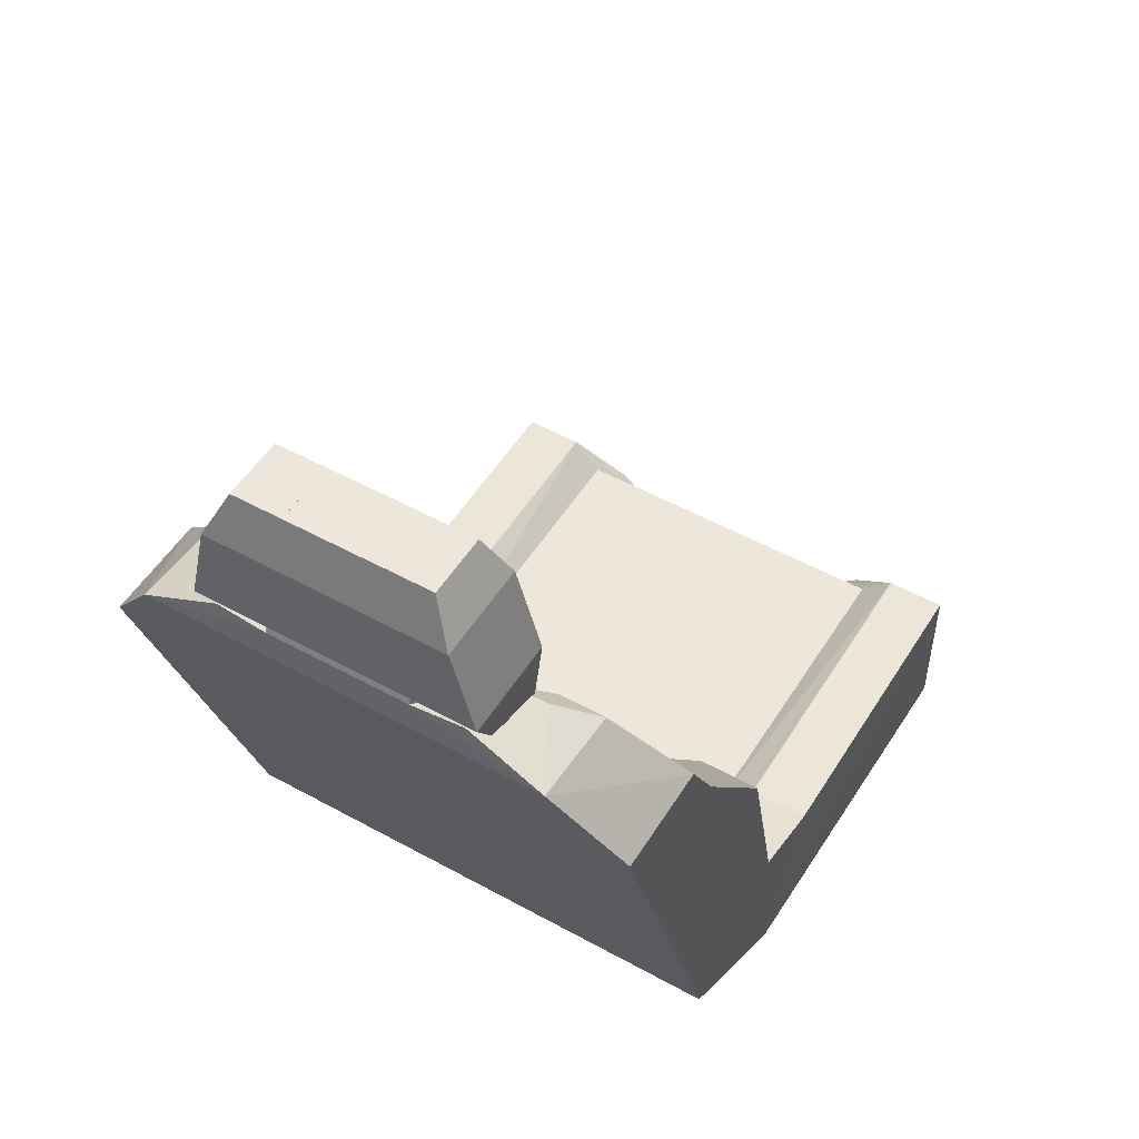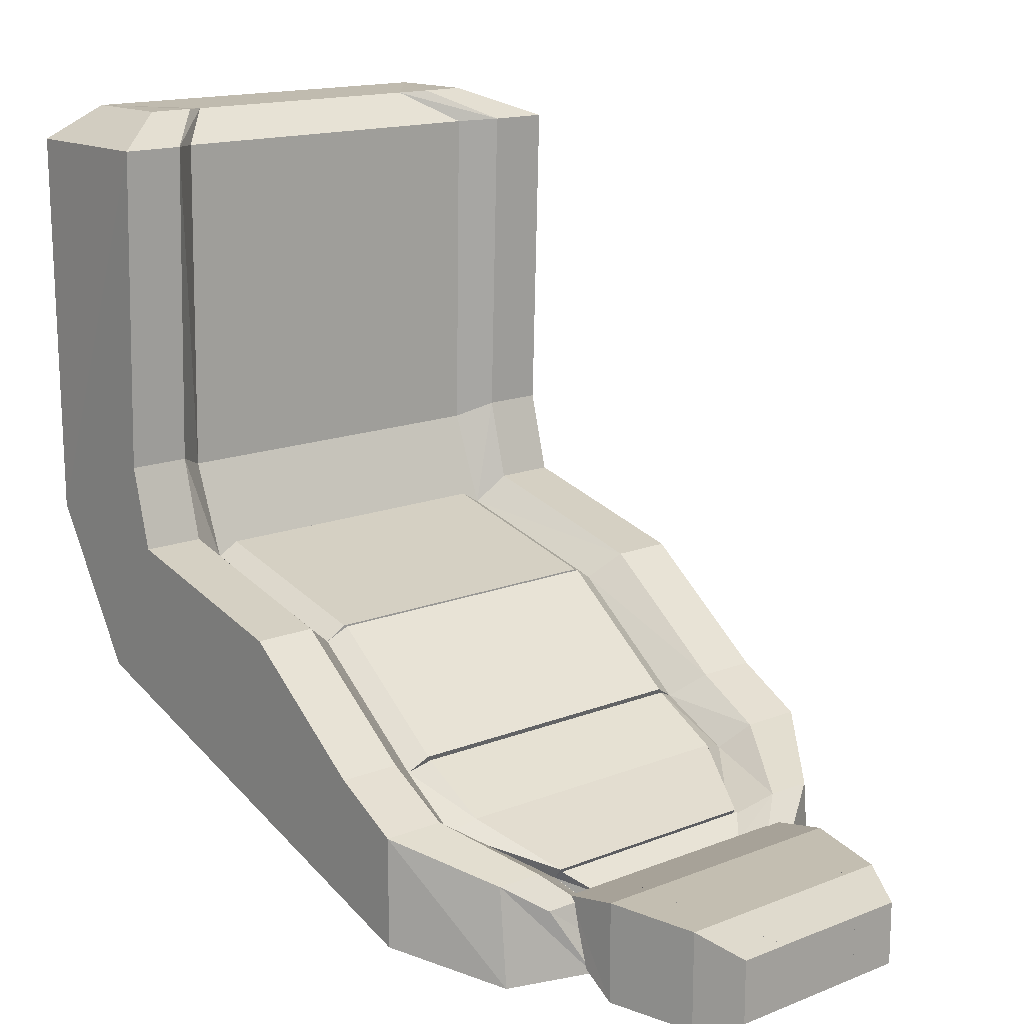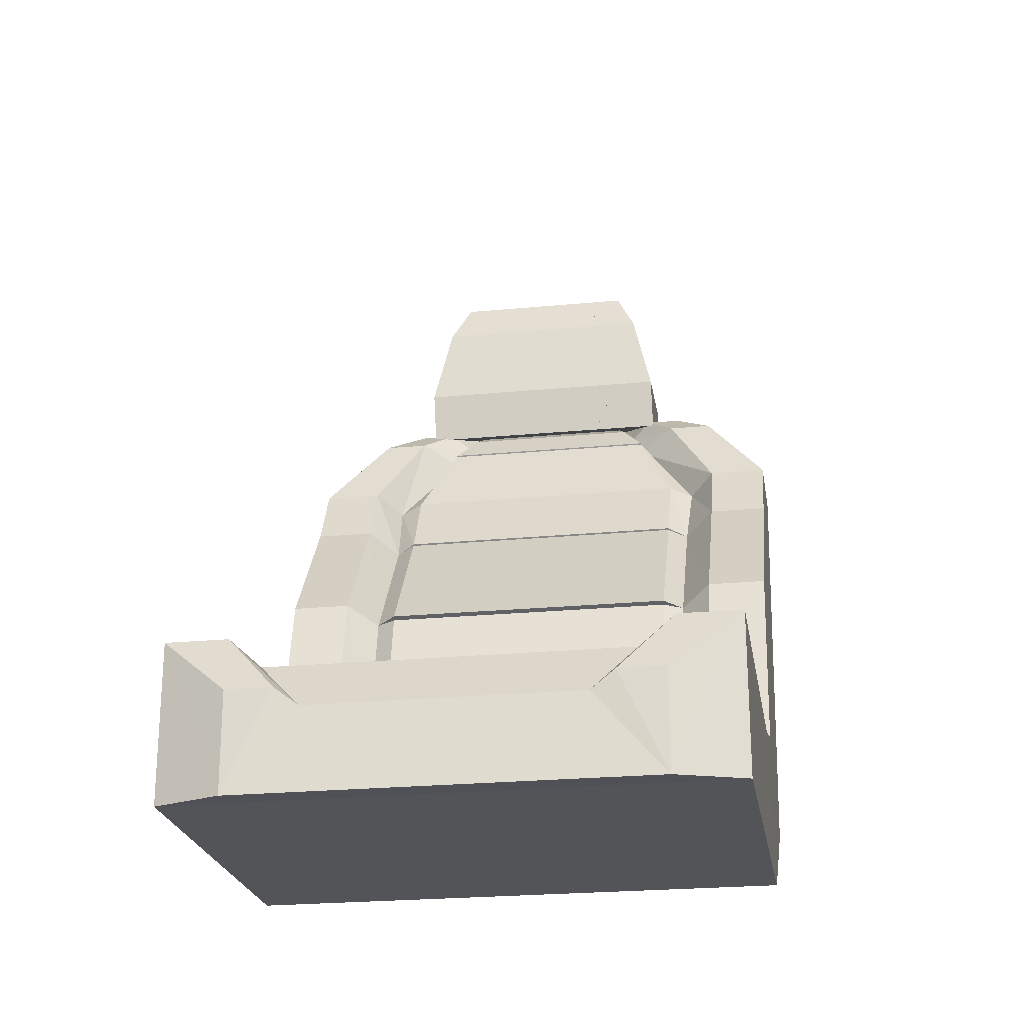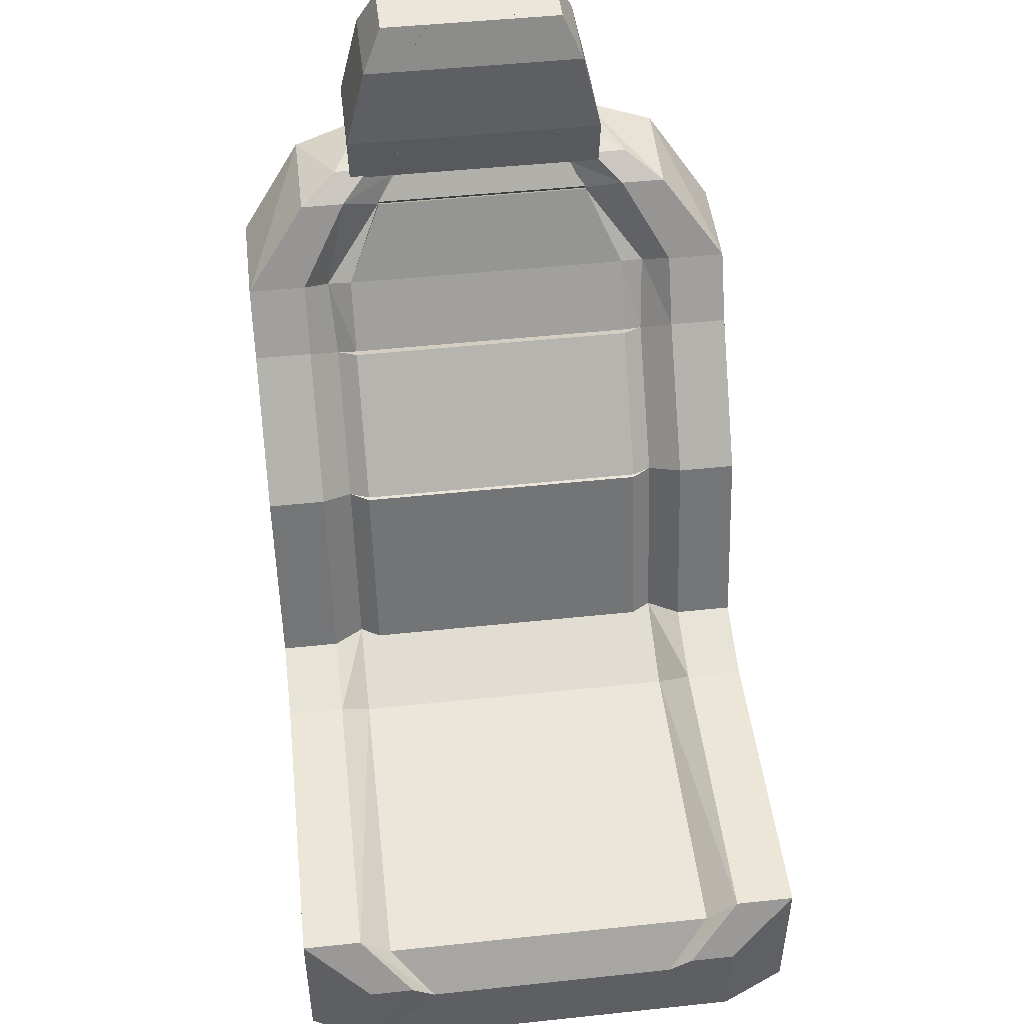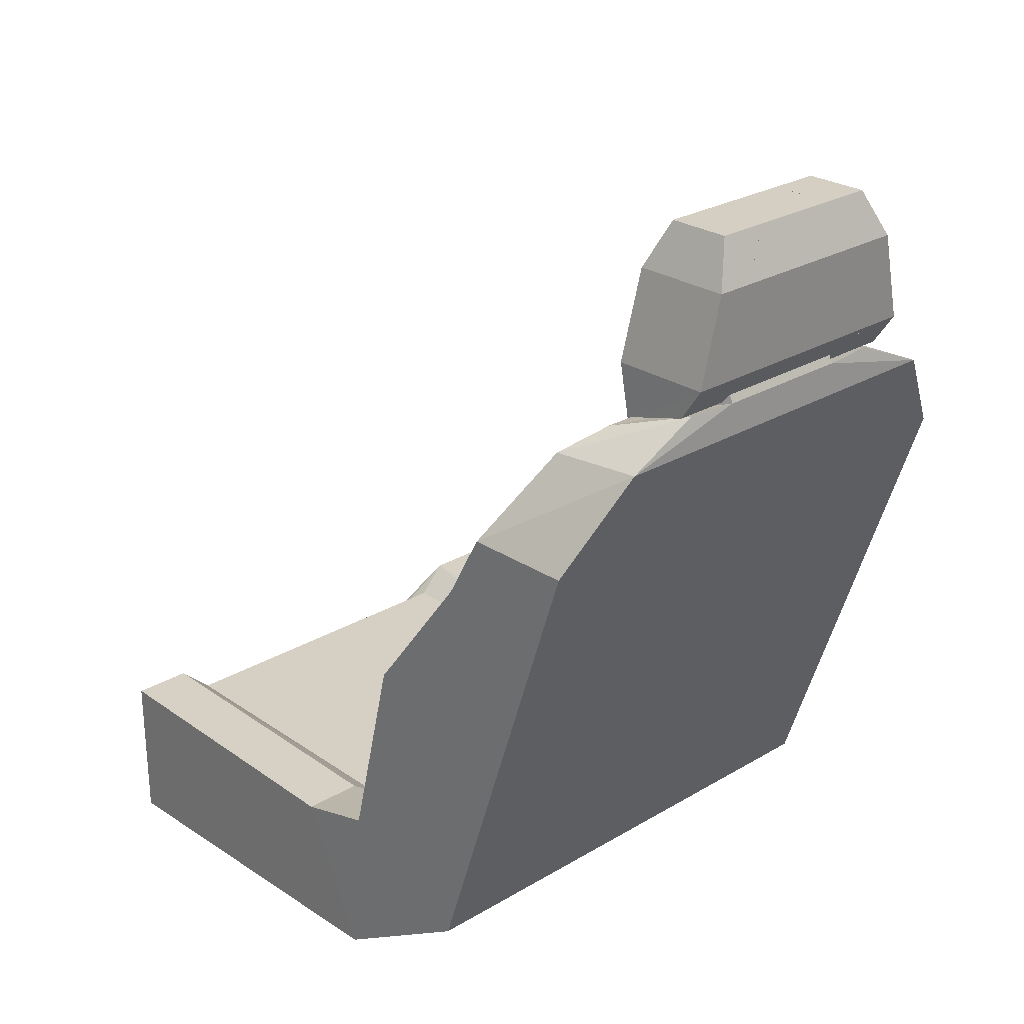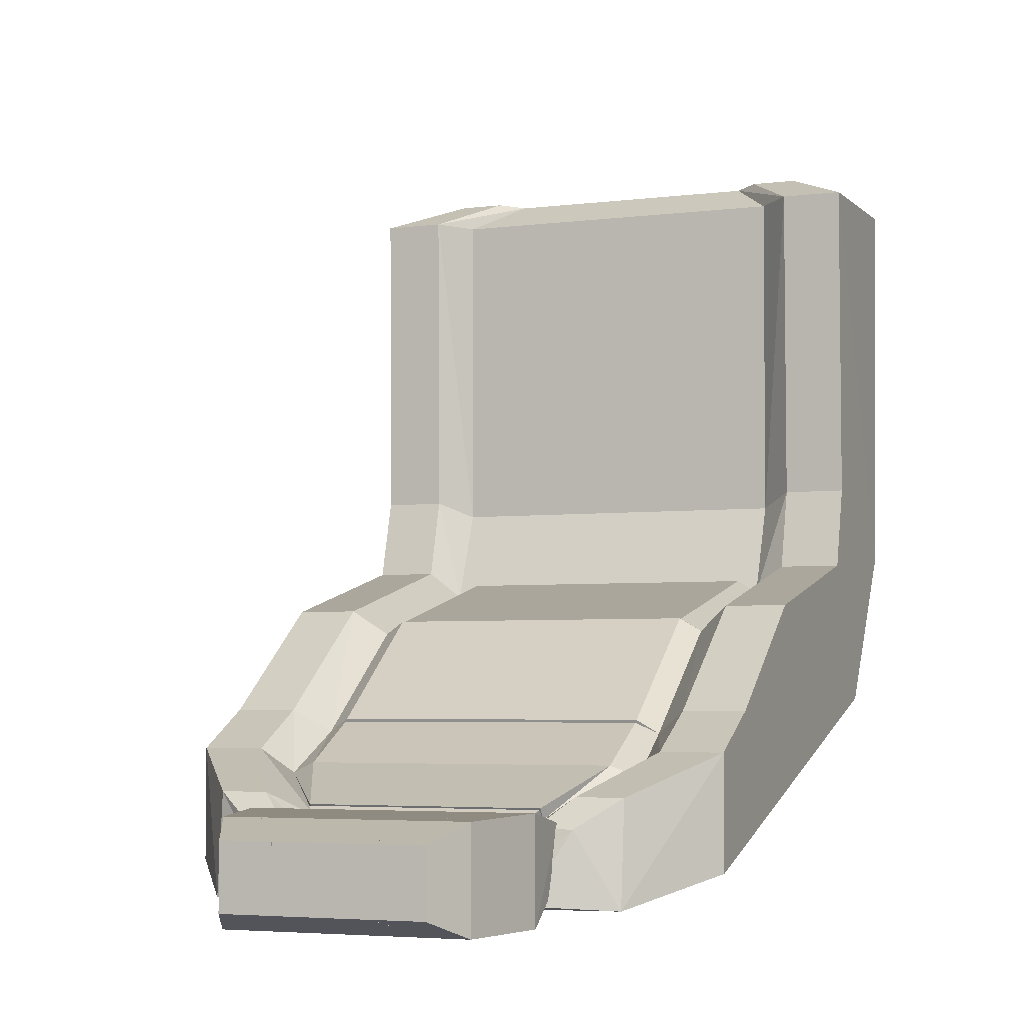
<metadata>
{"format":"obj","ext":"obj","renderer":"f3d","projection":"perspective","resolution":1024,"background":"white","views":[{"elev":51.2,"azim":-149.0,"up":"+Y"},{"elev":15.2,"azim":140.0,"up":"+Z"},{"elev":-24.2,"azim":9.0,"up":"+Y"},{"elev":47.9,"azim":-6.8,"up":"+Y"},{"elev":25.8,"azim":136.6,"up":"+Y"},{"elev":-4.3,"azim":-157.4,"up":"+Z"}]}
</metadata>
<code>
v -0.2081 1.159 -0.8201
v -0.2062 1.07 -0.6809
v -0.2081 1.159 -0.663
v -0.2062 1.108 -0.7855
v 0.231 1.159 -0.8201
v 0.2315 1.07 -0.6809
v 0.2315 1.108 -0.7855
v 0.231 1.159 -0.663
v 0.1174 1.07 -0.6808
v -0.09147 1.108 -0.7856
v 0.1174 1.108 -0.7856
v -0.09147 1.07 -0.6808
v -0.1398 1.159 -0.8201
v 0.1608 1.159 -0.8201
v 0.08575 1.369 -0.7948
v -0.05983 1.369 -0.6966
v 0.08575 1.369 -0.6966
v -0.05983 1.369 -0.7948
v -0.1142 1.298 -0.6688
v 0.1401 1.298 -0.6688
v -0.1399 1.369 -0.7947
v -0.1731 1.298 -0.6688
v -0.1399 1.369 -0.6967
v -0.1731 1.298 -0.8225
v 0.1652 1.369 -0.6967
v 0.1984 1.298 -0.8225
v 0.1652 1.369 -0.7947
v 0.1984 1.298 -0.6688
v 0.1401 1.298 -0.8226
v -0.1142 1.298 -0.8226
v -0.1398 1.159 -0.663
v 0.1608 1.159 -0.663
v 0.1174 1.108 -0.7855
v 0.1174 1.07 -0.6809
v -0.09147 1.07 -0.6809
v -0.09147 1.108 -0.7855
v 0.1608 1.159 -0.8201
v -0.1398 1.159 -0.8201
v 0.08575 1.369 -0.6967
v 0.08575 1.369 -0.7947
v -0.05983 1.369 -0.7947
v -0.05983 1.369 -0.6967
v 0.1401 1.298 -0.6688
v -0.1142 1.298 -0.6688
v 0.1401 1.298 -0.8225
v -0.1142 1.298 -0.8225
v 0.1608 1.159 -0.663
v -0.1398 1.159 -0.663
v 0.1174 1.078 -0.6857
v 0.1174 1.117 -0.7816
v 0.1608 1.16 -0.6715
v 0.1401 1.296 -0.6772
v 0.08575 1.36 -0.7015
v 0.08575 1.36 -0.7898
v 0.1401 1.296 -0.8141
v 0.1608 1.162 -0.812
v -0.09147 1.117 -0.7816
v -0.09147 1.078 -0.6858
v -0.1398 1.162 -0.812
v -0.1142 1.296 -0.8141
v -0.05983 1.36 -0.7898
v -0.05983 1.36 -0.7015
v -0.1142 1.296 -0.6772
v -0.1398 1.16 -0.6715
v -0.1738 1.081 -0.6886
v -0.1088 1.079 -0.7538
v -0.08926 1.108 -0.799
v -0.1315 1.049 -0.7084
v 0.1587 1.079 -0.7538
v 0.2216 1.081 -0.6886
v 0.1371 1.108 -0.799
v 0.1844 1.049 -0.7084
v 0.2673 0.5662 -0.3802
v -0.2522 0.5653 -0.4003
v -0.2195 0.5662 -0.3802
v 0.3 0.5653 -0.4003
v 0.2673 0.7798 -0.5394
v -0.2522 0.7715 -0.5598
v -0.2195 0.7798 -0.5394
v 0.3 0.7715 -0.5598
v -0.2195 0.5736 -0.3799
v 0.2673 0.5736 -0.3799
v -0.2195 0.7849 -0.5437
v 0.2673 0.7849 -0.5437
v -0.2951 1.057 -0.8013
v -0.3986 0.9116 -0.5841
v -0.2951 1.043 -0.6453
v -0.3986 0.9116 -0.7562
v 0.3429 1.057 -0.8013
v 0.4465 0.9116 -0.5841
v 0.4465 0.9116 -0.7562
v 0.3429 1.043 -0.6453
v -0.2221 1.057 -0.8013
v 0.1371 1.129 -0.79
v -0.1065 1.098 -0.7429
v 0.1543 1.098 -0.7429
v -0.08926 1.129 -0.79
v -0.2195 0.8954 -0.605
v 0.2077 1.021 -0.663
v -0.1598 1.021 -0.663
v 0.2673 0.8954 -0.605
v -0.2325 1.081 -0.6886
v -0.1726 1.11 -0.7942
v -0.1598 1.025 -0.6653
v 0.1716 1.067 -0.6957
v -0.1238 1.067 -0.6957
v 0.2077 1.025 -0.6653
v 0.2204 1.11 -0.7942
v 0.2803 1.081 -0.6886
v -0.3986 0.8054 -0.5253
v 0.4465 0.8054 -0.5253
v -0.3986 0.5924 -0.3621
v 0.4465 0.5924 -0.3621
v -0.3986 0.171 -0.5073
v -0.3986 0.2792 -0.2851
v 0.4465 0.2792 -0.2851
v 0.4465 0.171 -0.5073
v -0.2195 0.2644 -0.3073
v 0.2673 0.2644 -0.3073
v 0.3498 0.9116 -0.5841
v 0.2699 1.043 -0.6453
v -0.2221 1.043 -0.6453
v -0.3019 0.9116 -0.5841
v -0.3019 0.8054 -0.5253
v 0.3498 0.8054 -0.5253
v -0.3019 0.5924 -0.3621
v 0.3498 0.5924 -0.3621
v -0.3019 0.2792 -0.2851
v 0.3498 0.2792 -0.2851
v -0.1598 1.009 -0.6799
v -0.2596 0.8827 -0.6215
v -0.2522 0.2635 -0.3274
v 0.3 0.2635 -0.3274
v 0.3074 0.8827 -0.6215
v 0.2077 1.009 -0.6799
v -0.3986 0.171 -0.5073
v -0.3986 0.2792 -0.2851
v 0.4465 0.2792 -0.2851
v 0.4465 0.171 -0.5073
v -0.3019 0.2792 -0.2851
v 0.3498 0.2792 -0.2851
v -0.2522 0.2635 -0.3274
v 0.3 0.2635 -0.3274
v -0.3986 0.0219 -0.2626
v -0.3986 0.2449 -0.156
v 0.4465 0.2449 -0.156
v 0.4465 0.0219 -0.2626
v -0.3019 0.2449 -0.156
v 0.3498 0.2449 -0.156
v -0.2522 0.2063 -0.1794
v 0.3 0.2063 -0.1794
v -0.4017 0.01043 0.3517
v -0.4017 0.2576 0.3533
v 0.4434 0.2576 0.3533
v 0.4434 0.01043 0.3517
v -0.305 0.2576 0.3533
v 0.3467 0.2576 0.3533
v -0.2553 0.2127 0.3486
v 0.2969 0.2127 0.3486
v -0.2948 0.007292 0.3989
v -0.2948 0.163 0.4
v 0.3364 0.163 0.4
v 0.3364 0.007292 0.3989
v -0.2226 0.163 0.4
v 0.2642 0.163 0.4
v -0.1854 0.1348 0.3965
v 0.227 0.1348 0.3965
f 36 35 2
f 43 47 8
f 42 41 21
f 24 1 3
f 12 58 57
f 31 32 20
f 3 48 44
f 29 14 13
f 53 39 40
f 39 43 28
f 19 20 17
f 1 38 36
f 22 44 42
f 13 14 11
f 46 38 1
f 5 37 45
f 18 16 17
f 62 61 41
f 8 47 34
f 51 34 47
f 51 49 34
f 53 43 39
f 53 52 43
f 55 40 45
f 55 54 40
f 56 45 37
f 56 55 45
f 50 37 33
f 50 56 37
f 59 36 38
f 59 57 36
f 60 38 46
f 60 59 38
f 61 46 41
f 61 60 46
f 63 42 44
f 63 62 42
f 58 48 35
f 58 64 48
f 30 18 15
f 32 49 51
f 32 9 49
f 17 52 53
f 17 20 52
f 29 54 55
f 29 15 54
f 14 55 56
f 14 29 55
f 11 56 50
f 11 14 56
f 13 57 59
f 13 10 57
f 30 59 60
f 30 13 59
f 18 60 61
f 18 30 60
f 19 62 63
f 19 16 62
f 12 64 58
f 12 31 64
f 9 11 50
f 16 18 61
f 34 33 7
f 41 46 24
f 26 45 40
f 51 47 43
f 24 22 23
f 50 33 34
f 33 37 5
f 8 5 26
f 20 32 51
f 57 58 35
f 25 28 26
f 40 39 25
f 17 53 54
f 35 48 3
f 1 4 2
f 5 8 6
f 9 12 10
f 31 12 9
f 19 63 64
f 64 63 44
f 94 71 67
f 67 71 89
f 83 78 80
f 98 83 84
f 76 74 75
f 74 76 82
f 110 124 123
f 88 85 93
f 118 75 74
f 110 86 88
f 70 121 92
f 87 122 65
f 118 132 133
f 128 126 112
f 126 124 110
f 120 125 111
f 82 77 79
f 85 86 87
f 85 88 86
f 89 90 91
f 89 92 90
f 102 85 87
f 102 103 85
f 108 92 89
f 108 109 92
f 99 135 130
f 116 117 113
f 89 71 108
f 131 122 123
f 131 130 122
f 78 123 124
f 78 131 123
f 80 76 127
f 134 125 120
f 135 120 121
f 135 134 120
f 98 130 131
f 98 100 130
f 83 131 78
f 83 98 131
f 101 80 134
f 101 84 80
f 99 134 135
f 99 101 134
f 105 107 135
f 94 69 71
f 94 96 69
f 106 66 68
f 104 68 130
f 104 106 68
f 119 73 75
f 132 74 126
f 68 65 122
f 96 105 135
f 95 96 94
f 119 133 76
f 71 70 109
f 104 107 105
f 68 66 67
f 82 76 80
f 135 107 104
f 67 93 85
f 127 129 116
f 80 78 79
f 72 69 96
f 67 95 97
f 72 135 121
f 102 65 67
f 74 78 124
f 133 129 127
f 81 79 78
f 67 66 106
f 125 127 113
f 72 70 71
f 133 143 141
f 132 142 143
f 128 140 142
f 114 136 137
f 117 139 136
f 116 138 139
f 129 141 138
f 115 137 140
f 141 149 146
f 143 142 150
f 136 144 145
f 139 138 146
f 137 145 148
f 143 151 149
f 142 140 148
f 136 139 147
f 151 150 158
f 144 152 153
f 147 146 154
f 148 145 153
f 151 159 157
f 150 148 156
f 147 155 152
f 146 149 157
f 157 159 167
f 163 167 166
f 159 158 166
f 156 164 166
f 153 152 160
f 152 155 163
f 154 162 163
f 154 157 165
f 153 161 164
f 4 36 2
f 28 43 8
f 23 42 21
f 22 24 3
f 10 12 57
f 19 31 20
f 22 3 44
f 30 29 13
f 54 53 40
f 25 39 28
f 16 19 17
f 4 1 36
f 23 22 42
f 10 13 11
f 24 46 1
f 26 5 45
f 15 18 17
f 42 62 41
f 6 8 34
f 29 30 15
f 49 9 50
f 62 16 61
f 6 34 7
f 21 41 24
f 27 26 40
f 52 51 43
f 21 24 23
f 49 50 34
f 7 33 5
f 28 8 26
f 52 20 51
f 36 57 35
f 27 25 26
f 27 40 25
f 15 17 54
f 2 35 3
f 3 1 2
f 7 5 6
f 11 9 10
f 32 31 9
f 31 19 64
f 48 64 44
f 97 94 67
f 93 67 89
f 84 83 80
f 99 98 101
f 99 100 98
f 73 76 75
f 81 74 82
f 98 84 101
f 123 122 87
f 110 123 86
f 110 114 112
f 117 114 88
f 123 87 86
f 132 118 74
f 91 117 88
f 93 91 88
f 93 89 91
f 109 70 92
f 102 87 65
f 114 115 112
f 110 88 114
f 119 118 133
f 115 128 112
f 112 126 110
f 121 120 92
f 81 82 79
f 100 99 130
f 120 90 92
f 120 111 90
f 91 111 117
f 91 90 111
f 128 132 126
f 117 111 113
f 125 80 127
f 118 119 75
f 125 134 80
f 130 68 122
f 72 96 135
f 106 105 96
f 97 95 94
f 106 96 95
f 73 119 76
f 108 71 109
f 106 104 105
f 65 68 67
f 77 82 80
f 130 135 104
f 103 67 85
f 113 127 116
f 77 80 79
f 70 72 121
f 103 102 67
f 126 74 124
f 76 133 127
f 74 81 78
f 95 67 106
f 111 125 113
f 69 72 71
f 129 133 141
f 133 132 143
f 132 128 142
f 115 114 137
f 114 117 136
f 117 116 139
f 116 129 138
f 128 115 140
f 138 141 146
f 151 143 150
f 137 136 145
f 147 139 146
f 140 137 148
f 141 143 149
f 150 142 148
f 144 136 147
f 159 151 158
f 145 144 153
f 155 147 154
f 156 148 153
f 149 151 157
f 158 150 156
f 144 147 152
f 154 146 157
f 165 157 167
f 161 160 164
f 163 162 165
f 167 159 166
f 163 165 167
f 160 163 166
f 158 156 166
f 160 166 164
f 161 153 160
f 160 152 163
f 155 154 163
f 162 154 165
f 156 153 164

</code>
